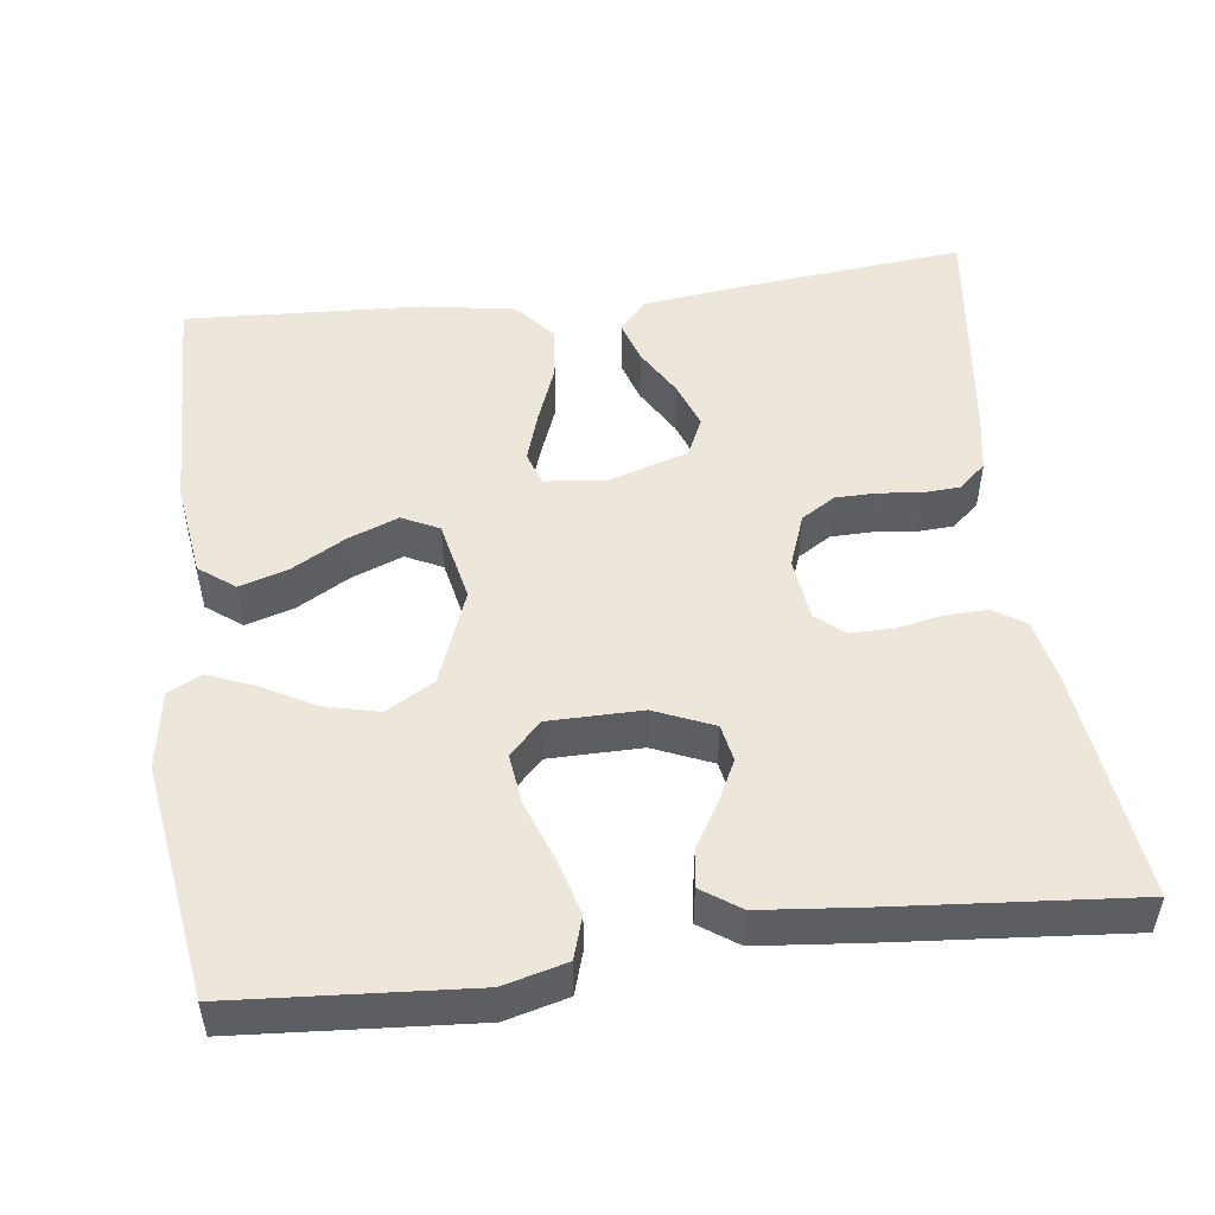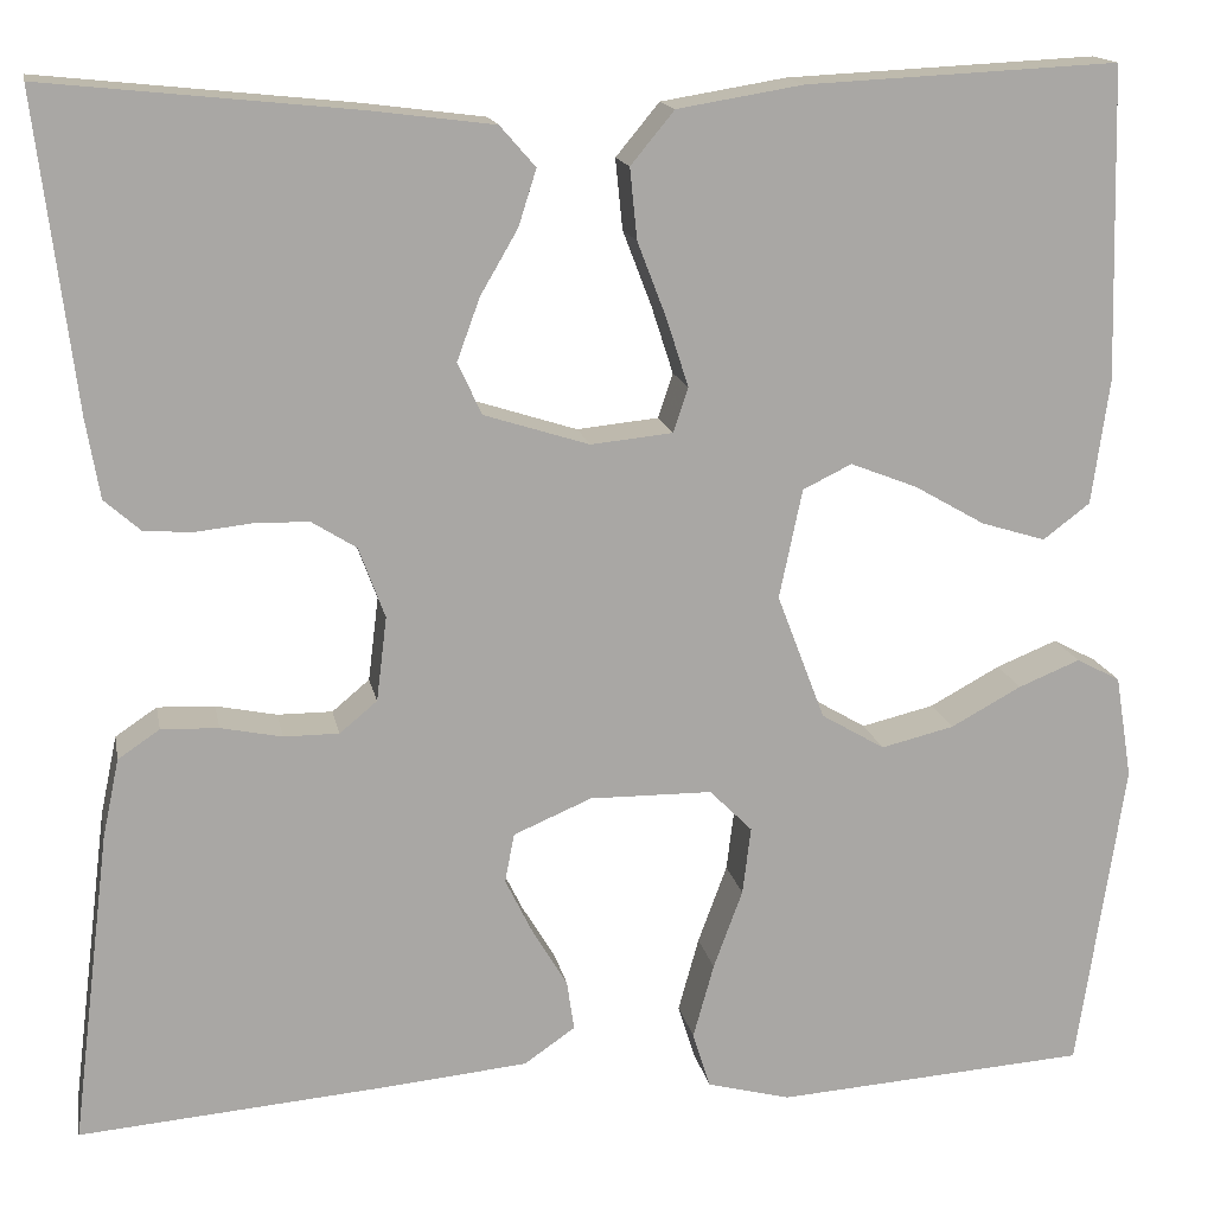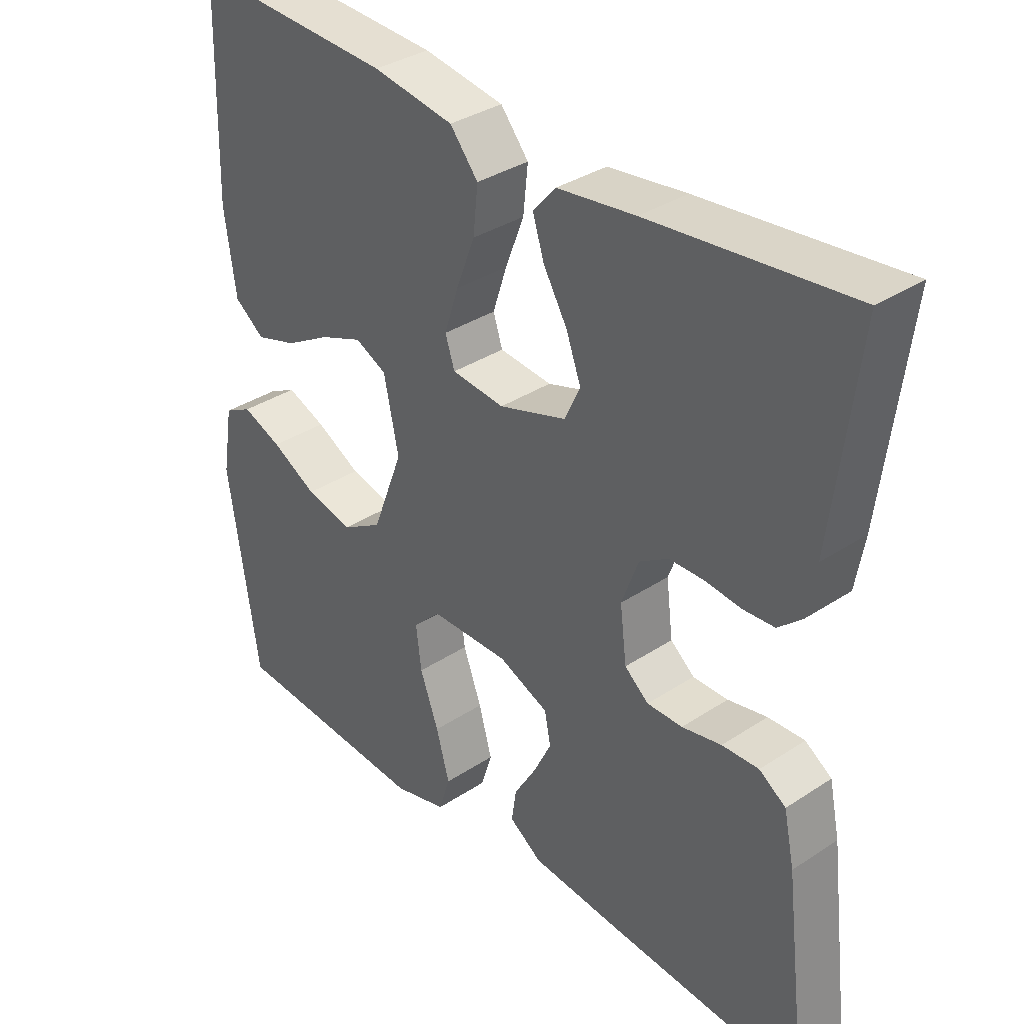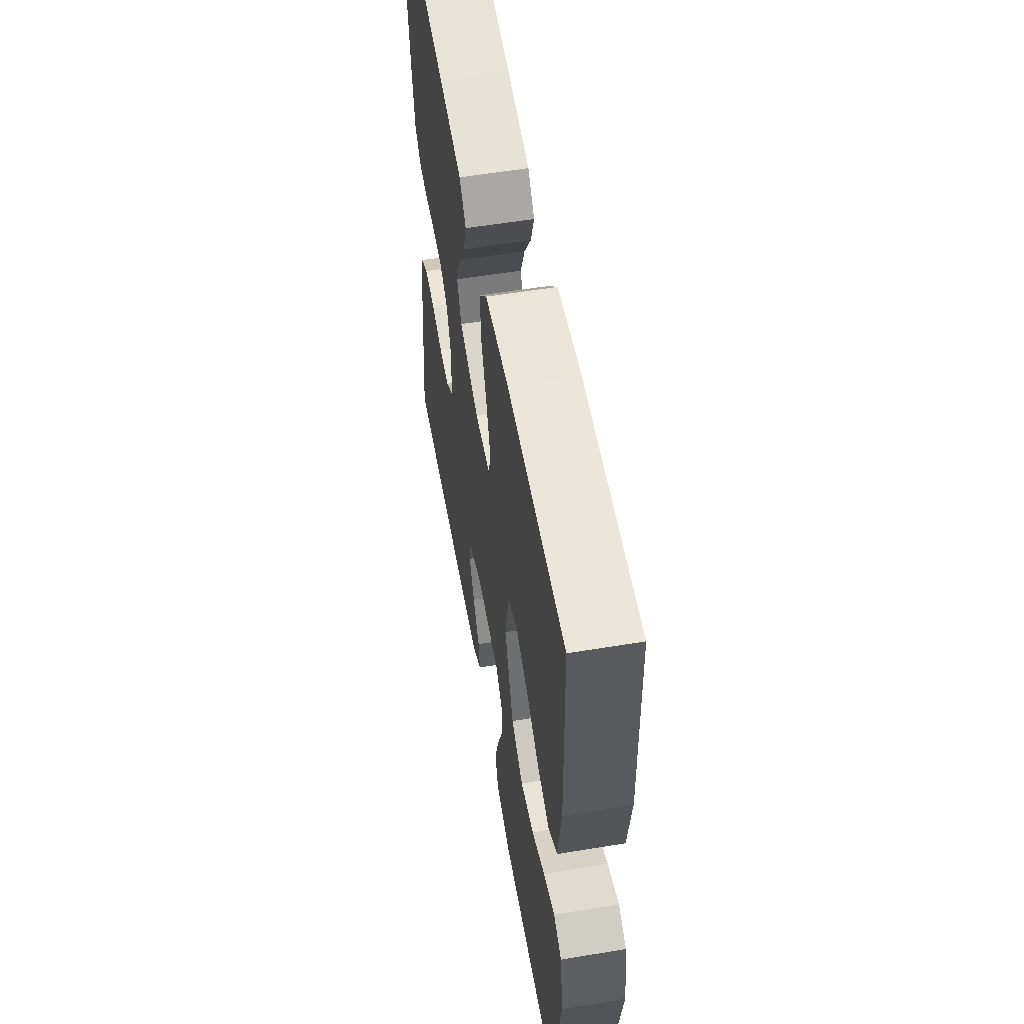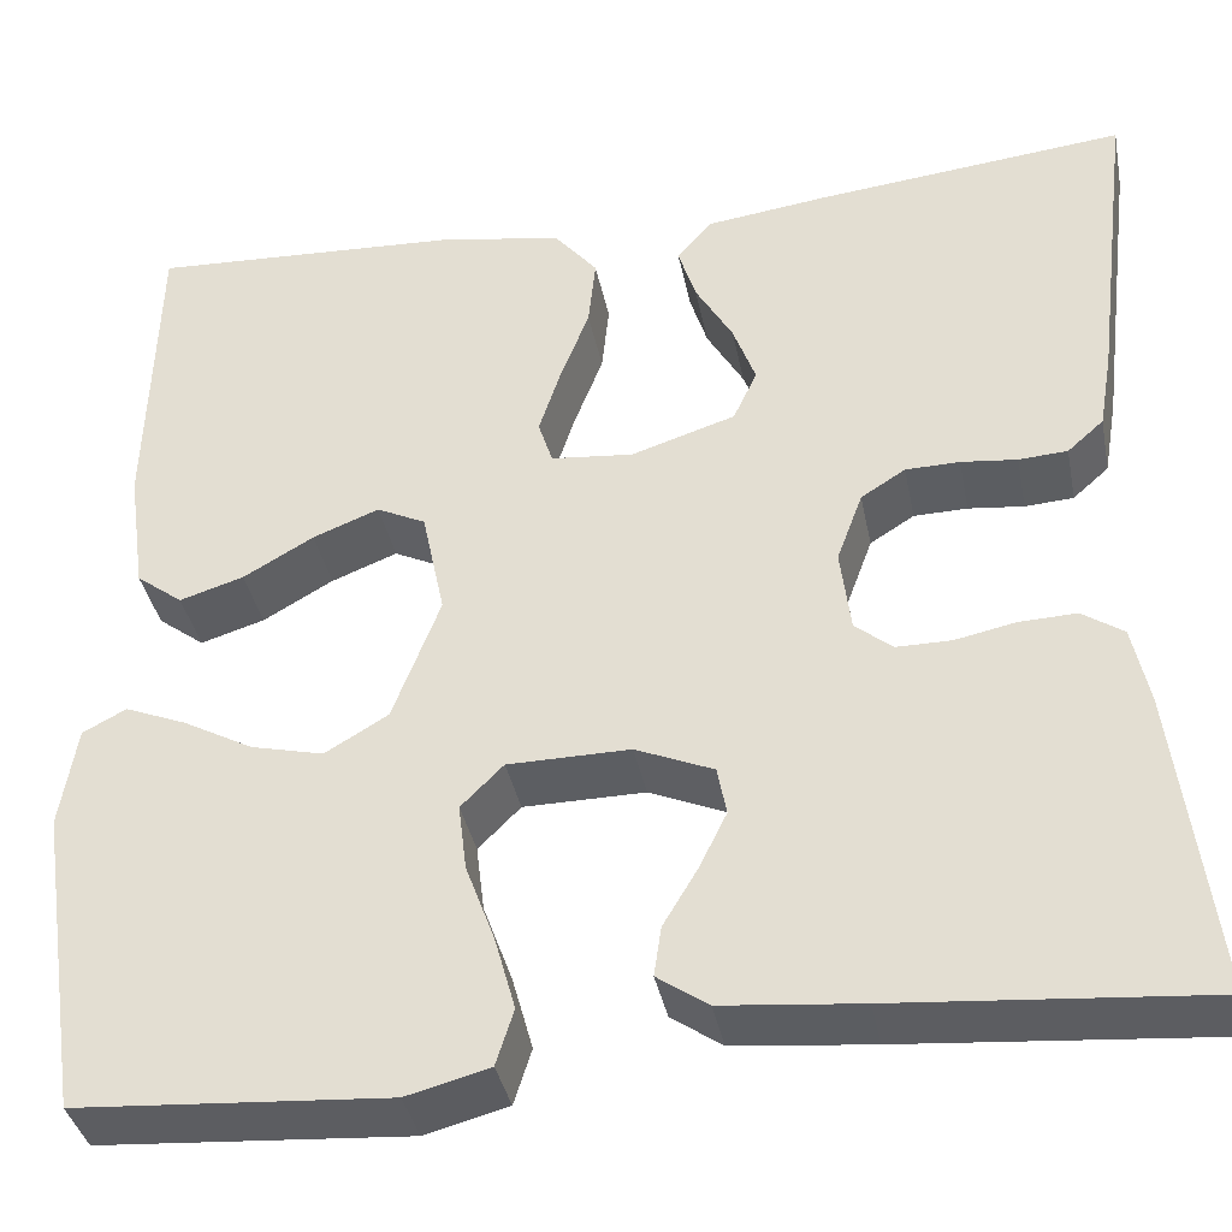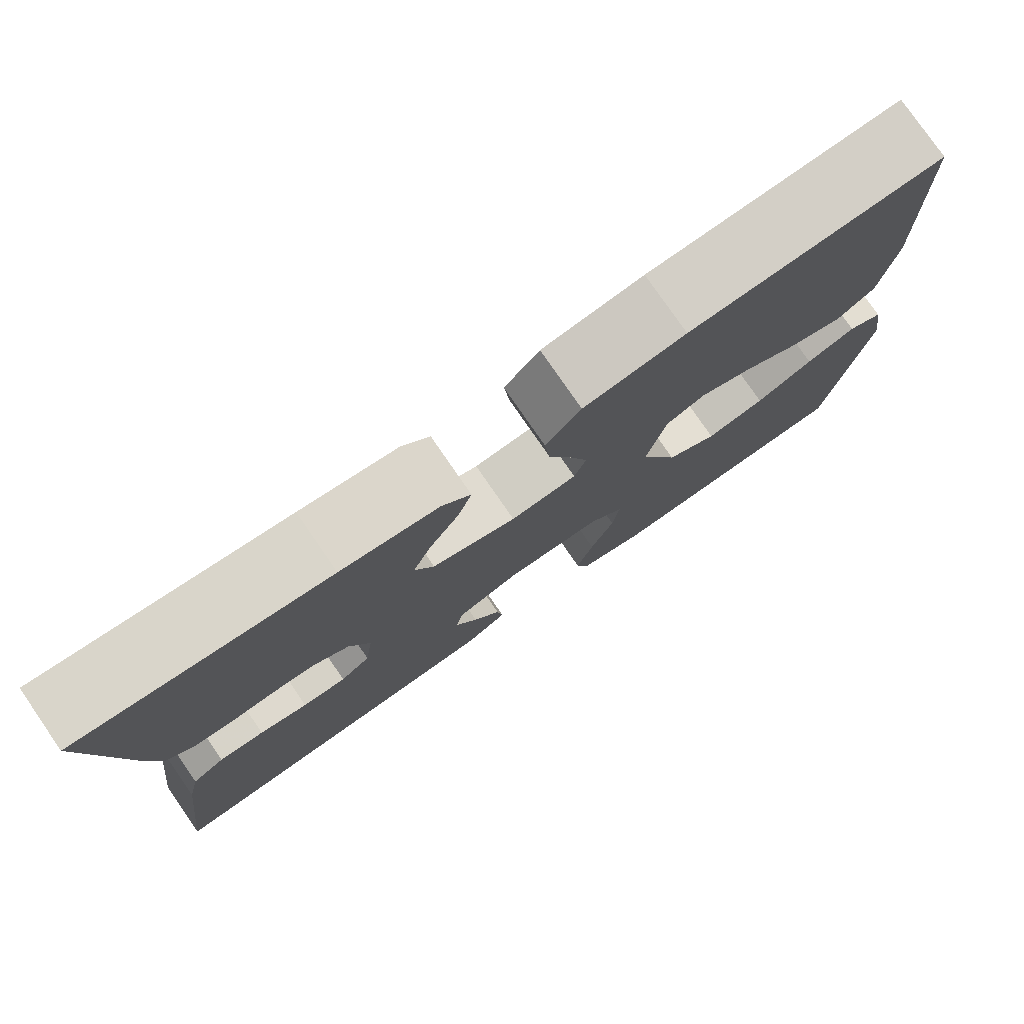
<metadata>
{"format":"obj","ext":"obj","renderer":"f3d","projection":"perspective","resolution":1024,"background":"white","views":[{"elev":50.3,"azim":172.8,"up":"+Y"},{"elev":15.4,"azim":-10.7,"up":"+Z"},{"elev":34.8,"azim":-131.4,"up":"+Z"},{"elev":57.0,"azim":80.2,"up":"+Z"},{"elev":-37.5,"azim":-168.9,"up":"+Z"},{"elev":78.5,"azim":-34.6,"up":"+Z"}]}
</metadata>
<code>
v -0.5 0.07 -0.5
v -0.463 0.07 -0.2
v -0.447 0.07 -0.124
v -0.407 0.07 -0.097
v -0.352 0.07 -0.099
v -0.293 0.07 -0.111
v -0.24 0.07 -0.111
v -0.204 0.07 -0.081
v -0.194 0.07 0
v -0.219 0.07 0.068
v -0.262 0.07 0.095
v -0.314 0.07 0.096
v -0.368 0.07 0.09
v -0.415 0.07 0.093
v -0.45 0.07 0.124
v -0.463 0.07 0.2
v -0.5 0.07 0.5
v -0.2 0.07 0.469
v -0.083 0.07 0.454
v -0.049 0.07 0.415
v -0.066 0.07 0.361
v -0.102 0.07 0.299
v -0.124 0.07 0.239
v -0.101 0.07 0.189
v 0 0.07 0.157
v 0.079 0.07 0.165
v 0.093 0.07 0.208
v 0.072 0.07 0.273
v 0.044 0.07 0.346
v 0.037 0.07 0.414
v 0.079 0.07 0.465
v 0.2 0.07 0.485
v 0.5 0.07 0.5
v 0.508 0.07 0.2
v 0.491 0.07 0.079
v 0.446 0.07 0.045
v 0.384 0.07 0.064
v 0.316 0.07 0.103
v 0.252 0.07 0.128
v 0.205 0.07 0.105
v 0.183 0.07 0
v 0.229 0.07 -0.121
v 0.29 0.07 -0.157
v 0.36 0.07 -0.14
v 0.428 0.07 -0.103
v 0.487 0.07 -0.079
v 0.529 0.07 -0.101
v 0.545 0.07 -0.2
v 0.5 0.07 -0.5
v 0.2 0.07 -0.521
v 0.12 0.07 -0.5
v 0.103 0.07 -0.446
v 0.123 0.07 -0.374
v 0.151 0.07 -0.298
v 0.159 0.07 -0.233
v 0.118 0.07 -0.192
v 0 0.07 -0.191
v -0.075 0.07 -0.223
v -0.084 0.07 -0.27
v -0.057 0.07 -0.325
v -0.024 0.07 -0.38
v -0.017 0.07 -0.428
v -0.066 0.07 -0.462
v -0.2 0.07 -0.475
v -0.5 0 -0.5
v -0.463 0 -0.2
v -0.447 0 -0.124
v -0.407 0 -0.097
v -0.352 0 -0.099
v -0.293 0 -0.111
v -0.24 0 -0.111
v -0.204 0 -0.081
v -0.194 0 0
v -0.219 0 0.068
v -0.262 0 0.095
v -0.314 0 0.096
v -0.368 0 0.09
v -0.415 0 0.093
v -0.45 0 0.124
v -0.463 0 0.2
v -0.5 0 0.5
v -0.2 0 0.469
v -0.083 0 0.454
v -0.049 0 0.415
v -0.066 0 0.361
v -0.102 0 0.299
v -0.124 0 0.239
v -0.101 0 0.189
v 0 0 0.157
v 0.079 0 0.165
v 0.093 0 0.208
v 0.072 0 0.273
v 0.044 0 0.346
v 0.037 0 0.414
v 0.079 0 0.465
v 0.2 0 0.485
v 0.5 0 0.5
v 0.508 0 0.2
v 0.491 0 0.079
v 0.446 0 0.045
v 0.384 0 0.064
v 0.316 0 0.103
v 0.252 0 0.128
v 0.205 0 0.105
v 0.183 0 0
v 0.229 0 -0.121
v 0.29 0 -0.157
v 0.36 0 -0.14
v 0.428 0 -0.103
v 0.487 0 -0.079
v 0.529 0 -0.101
v 0.545 0 -0.2
v 0.5 0 -0.5
v 0.2 0 -0.521
v 0.12 0 -0.5
v 0.103 0 -0.446
v 0.123 0 -0.374
v 0.151 0 -0.298
v 0.159 0 -0.233
v 0.118 0 -0.192
v 0 0 -0.191
v -0.075 0 -0.223
v -0.084 0 -0.27
v -0.057 0 -0.325
v -0.024 0 -0.38
v -0.017 0 -0.428
v -0.066 0 -0.462
v -0.2 0 -0.475
f 60 61 62 63
f 59 60 63 64
f 58 59 64 1
f 51 52 53 54
f 49 50 51 54
f 49 54 55
f 48 49 55 56
f 44 45 46 47
f 43 44 47 48
f 35 36 37 38
f 35 38 39
f 34 35 39
f 33 34 39
f 32 33 39 40
f 28 29 30 31
f 27 28 31 32
f 26 27 32 40
f 19 20 21 22
f 19 22 23
f 18 19 23
f 17 18 23
f 16 17 23 24
f 12 13 14 15
f 11 12 15 16
f 3 4 5 6
f 3 6 7
f 58 1 2 3
f 57 58 3 7
f 43 48 56
f 42 43 56 57
f 41 42 57 7
f 25 26 40 41
f 11 16 24 25
f 10 11 25 41
f 9 10 41
f 8 9 41
f 7 8 41
f 127 126 125 124
f 128 127 124 123
f 65 128 123 122
f 118 117 116 115
f 118 115 114 113
f 119 118 113
f 120 119 113 112
f 111 110 109 108
f 112 111 108 107
f 102 101 100 99
f 103 102 99
f 103 99 98
f 103 98 97
f 104 103 97 96
f 95 94 93 92
f 96 95 92 91
f 104 96 91 90
f 86 85 84 83
f 87 86 83
f 87 83 82
f 87 82 81
f 88 87 81 80
f 79 78 77 76
f 80 79 76 75
f 70 69 68 67
f 71 70 67
f 67 66 65 122
f 71 67 122 121
f 120 112 107
f 121 120 107 106
f 71 121 106 105
f 105 104 90 89
f 89 88 80 75
f 105 89 75 74
f 105 74 73
f 105 73 72
f 105 72 71
f 1 65 66 2
f 2 66 67 3
f 3 67 68 4
f 4 68 69 5
f 5 69 70 6
f 6 70 71 7
f 7 71 72 8
f 8 72 73 9
f 9 73 74 10
f 10 74 75 11
f 11 75 76 12
f 12 76 77 13
f 13 77 78 14
f 14 78 79 15
f 15 79 80 16
f 16 80 81 17
f 17 81 82 18
f 18 82 83 19
f 19 83 84 20
f 20 84 85 21
f 21 85 86 22
f 22 86 87 23
f 23 87 88 24
f 24 88 89 25
f 25 89 90 26
f 26 90 91 27
f 27 91 92 28
f 28 92 93 29
f 29 93 94 30
f 30 94 95 31
f 31 95 96 32
f 32 96 97 33
f 33 97 98 34
f 34 98 99 35
f 35 99 100 36
f 36 100 101 37
f 37 101 102 38
f 38 102 103 39
f 39 103 104 40
f 40 104 105 41
f 41 105 106 42
f 42 106 107 43
f 43 107 108 44
f 44 108 109 45
f 45 109 110 46
f 46 110 111 47
f 47 111 112 48
f 48 112 113 49
f 49 113 114 50
f 50 114 115 51
f 51 115 116 52
f 52 116 117 53
f 53 117 118 54
f 54 118 119 55
f 55 119 120 56
f 56 120 121 57
f 57 121 122 58
f 58 122 123 59
f 59 123 124 60
f 60 124 125 61
f 61 125 126 62
f 62 126 127 63
f 63 127 128 64
f 64 128 65 1

</code>
